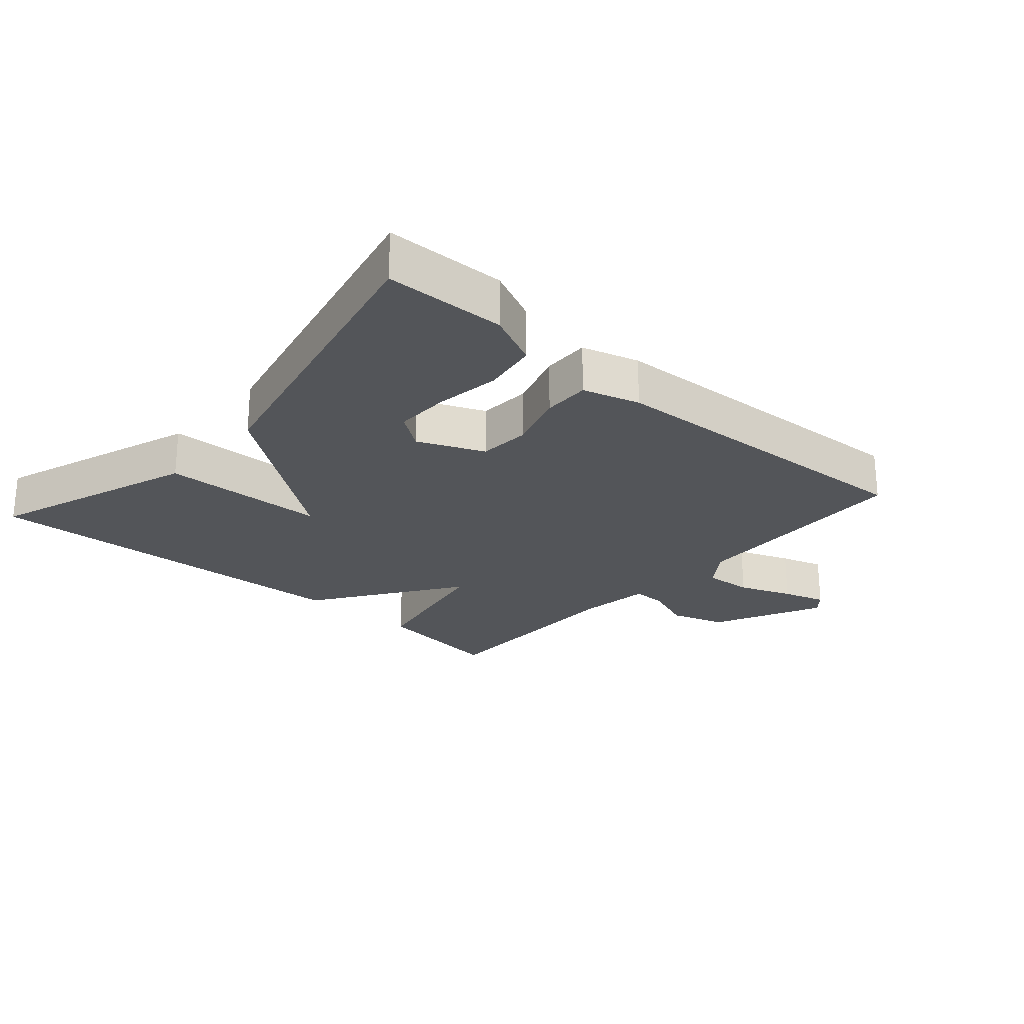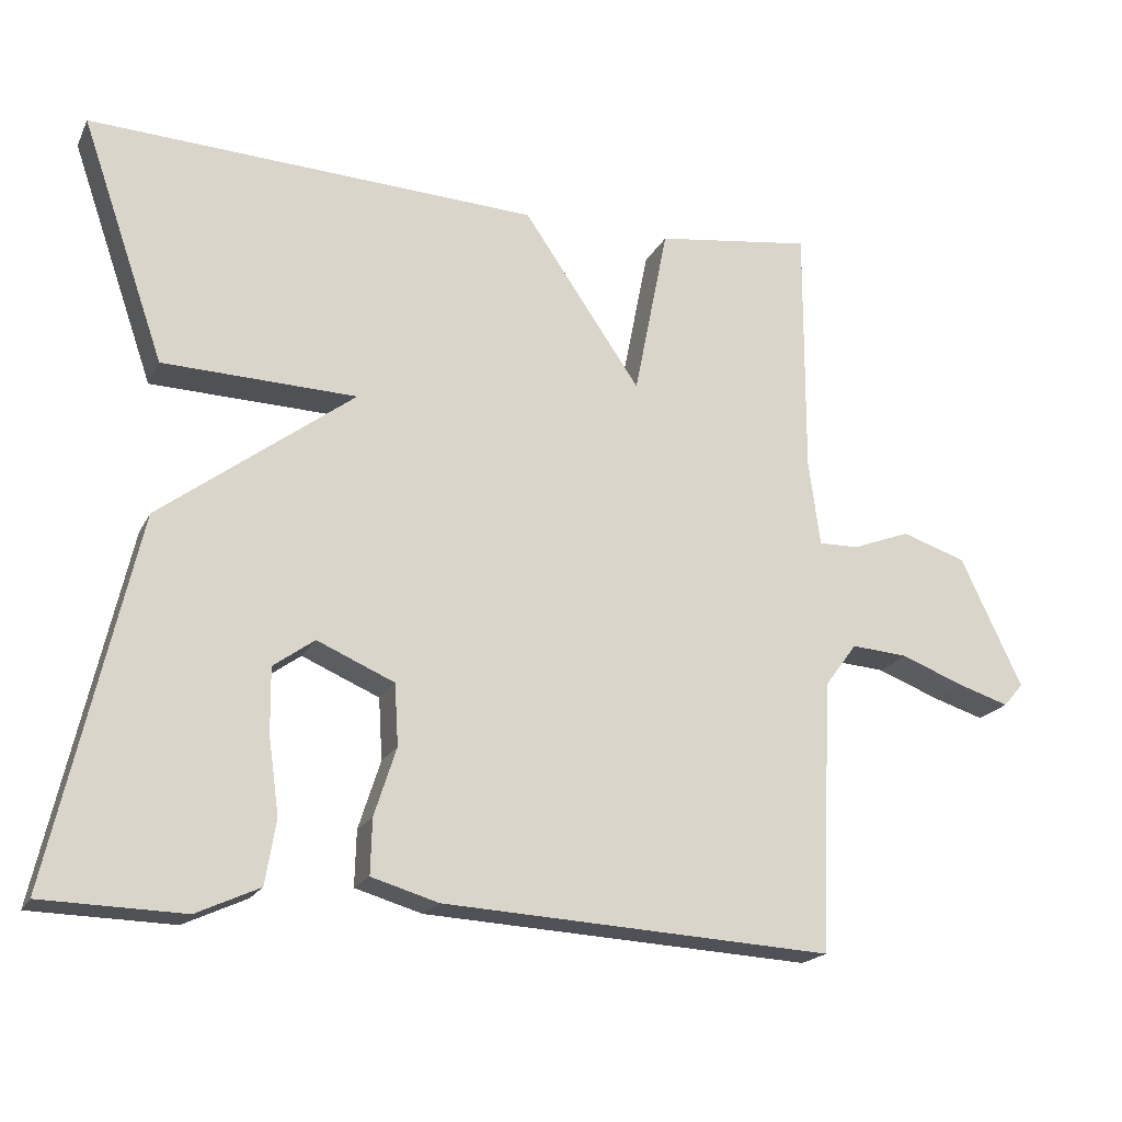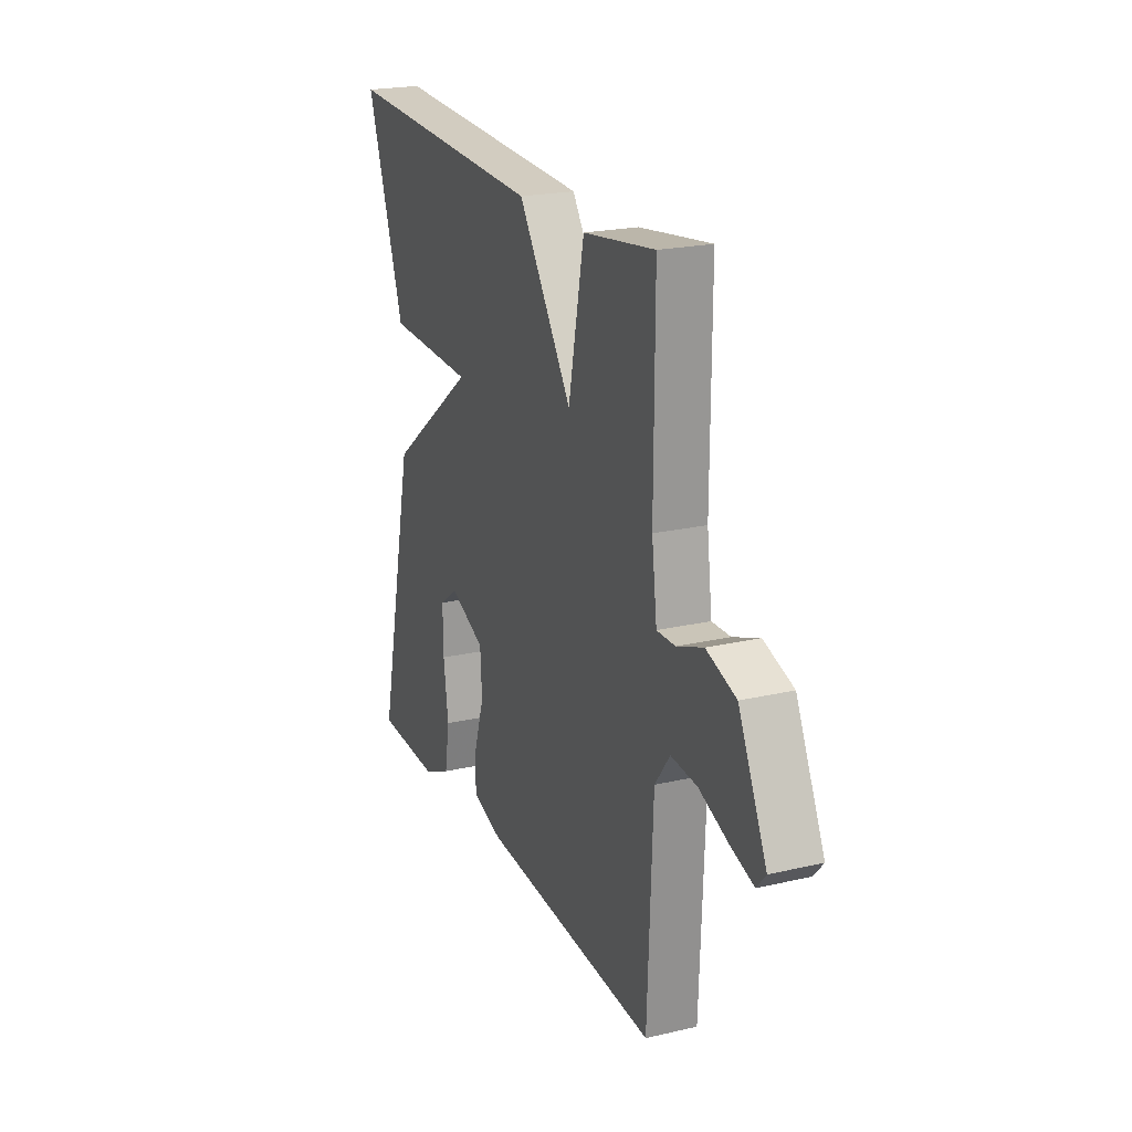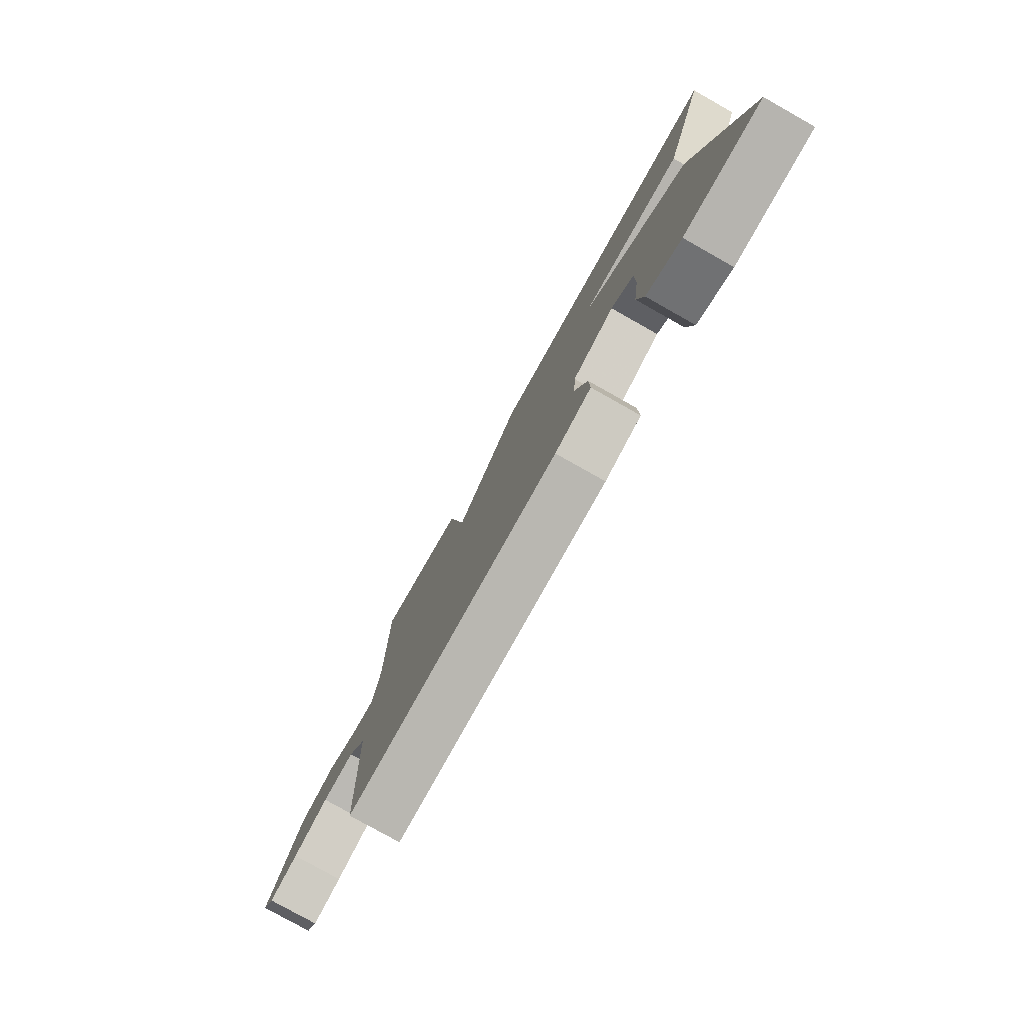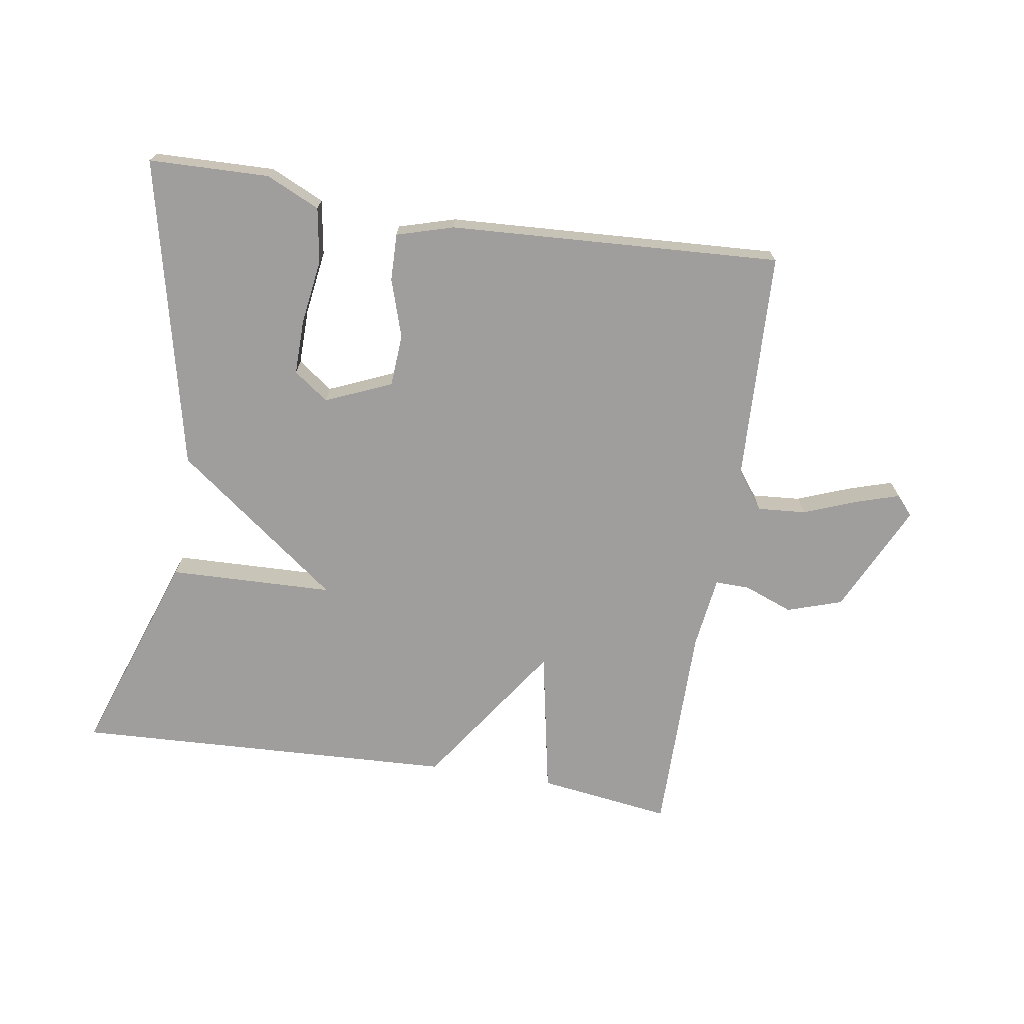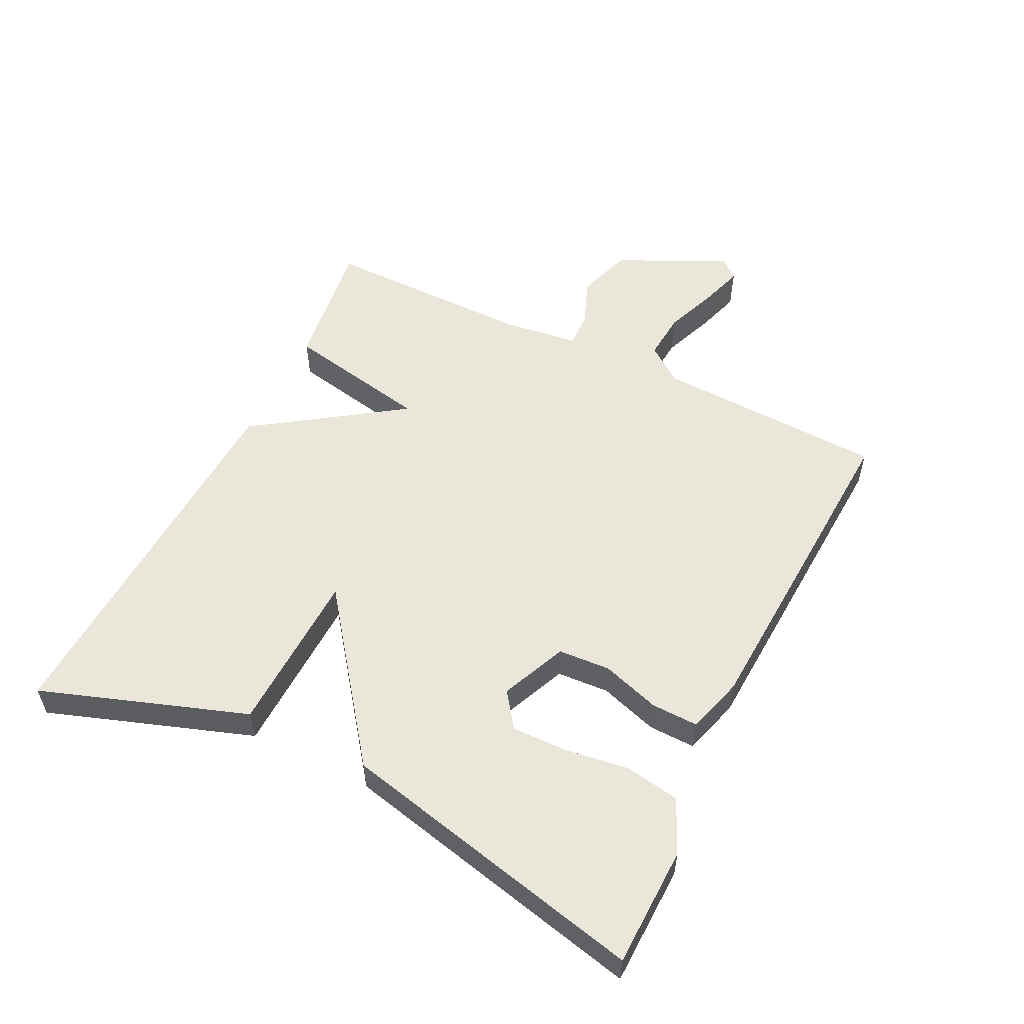
<metadata>
{"format":"obj","ext":"obj","renderer":"f3d","projection":"perspective","resolution":1024,"background":"white","views":[{"elev":-24.4,"azim":138.4,"up":"+Y"},{"elev":-19.4,"azim":159.8,"up":"+Z"},{"elev":21.6,"azim":-112.3,"up":"+Z"},{"elev":-78.9,"azim":60.6,"up":"+Z"},{"elev":-70.9,"azim":170.9,"up":"+Y"},{"elev":54.8,"azim":116.2,"up":"+Y"}]}
</metadata>
<code>
v 0.5 0.07 0.5
v 0.39 0.07 0.181
v 0.135 0.07 0.173
v 0.39 0.07 -0.019
v 0.5 0.07 -0.5
v 0.314 0.07 -0.505
v 0.231 0.07 -0.467
v 0.217 0.07 -0.382
v 0.231 0.07 -0.282
v 0.232 0.07 -0.196
v 0.178 0.07 -0.157
v 0.076 0.07 -0.201
v 0.071 0.07 -0.282
v 0.1 0.07 -0.372
v 0.102 0.07 -0.445
v 0.014 0.07 -0.471
v -0.5 0.07 -0.5
v -0.515 0.07 -0.143
v -0.558 0.07 -0.085
v -0.633 0.07 -0.091
v -0.716 0.07 -0.123
v -0.783 0.07 -0.144
v -0.809 0.07 -0.114
v -0.728 0.07 0.057
v -0.643 0.07 0.085
v -0.567 0.07 0.056
v -0.514 0.07 0.055
v -0.499 0.07 0.169
v -0.5 0.07 0.5
v -0.294 0.07 0.472
v -0.249 0.07 0.245
v -0.094 0.07 0.472
v 0.5 0 0.5
v 0.39 0 0.181
v 0.135 0 0.173
v 0.39 0 -0.019
v 0.5 0 -0.5
v 0.314 0 -0.505
v 0.231 0 -0.467
v 0.217 0 -0.382
v 0.231 0 -0.282
v 0.232 0 -0.196
v 0.178 0 -0.157
v 0.076 0 -0.201
v 0.071 0 -0.282
v 0.1 0 -0.372
v 0.102 0 -0.445
v 0.014 0 -0.471
v -0.5 0 -0.5
v -0.515 0 -0.143
v -0.558 0 -0.085
v -0.633 0 -0.091
v -0.716 0 -0.123
v -0.783 0 -0.144
v -0.809 0 -0.114
v -0.728 0 0.057
v -0.643 0 0.085
v -0.567 0 0.056
v -0.514 0 0.055
v -0.499 0 0.169
v -0.5 0 0.5
v -0.294 0 0.472
v -0.249 0 0.245
v -0.094 0 0.472
f 1 2 3
f 32 1 3
f 31 32 3
f 28 29 30 31
f 31 3 4
f 28 31 4
f 27 28 4
f 26 27 4
f 24 25 26
f 23 24 26
f 22 23 26
f 21 22 26
f 20 21 26
f 19 20 26
f 18 19 26 4
f 16 17 18
f 15 16 18
f 14 15 18
f 13 14 18
f 12 13 18
f 11 12 18 4
f 10 11 4
f 5 6 7
f 4 5 7
f 10 4 7
f 9 10 7
f 7 8 9
f 35 34 33
f 35 33 64
f 35 64 63
f 63 62 61 60
f 36 35 63
f 36 63 60
f 36 60 59
f 36 59 58
f 58 57 56
f 58 56 55
f 58 55 54
f 58 54 53
f 58 53 52
f 58 52 51
f 36 58 51 50
f 50 49 48
f 50 48 47
f 50 47 46
f 50 46 45
f 50 45 44
f 36 50 44 43
f 36 43 42
f 39 38 37
f 39 37 36
f 39 36 42
f 39 42 41
f 41 40 39
f 1 33 34 2
f 2 34 35 3
f 3 35 36 4
f 4 36 37 5
f 5 37 38 6
f 6 38 39 7
f 7 39 40 8
f 8 40 41 9
f 9 41 42 10
f 10 42 43 11
f 11 43 44 12
f 12 44 45 13
f 13 45 46 14
f 14 46 47 15
f 15 47 48 16
f 16 48 49 17
f 17 49 50 18
f 18 50 51 19
f 19 51 52 20
f 20 52 53 21
f 21 53 54 22
f 22 54 55 23
f 23 55 56 24
f 24 56 57 25
f 25 57 58 26
f 26 58 59 27
f 27 59 60 28
f 28 60 61 29
f 29 61 62 30
f 30 62 63 31
f 31 63 64 32
f 32 64 33 1

</code>
